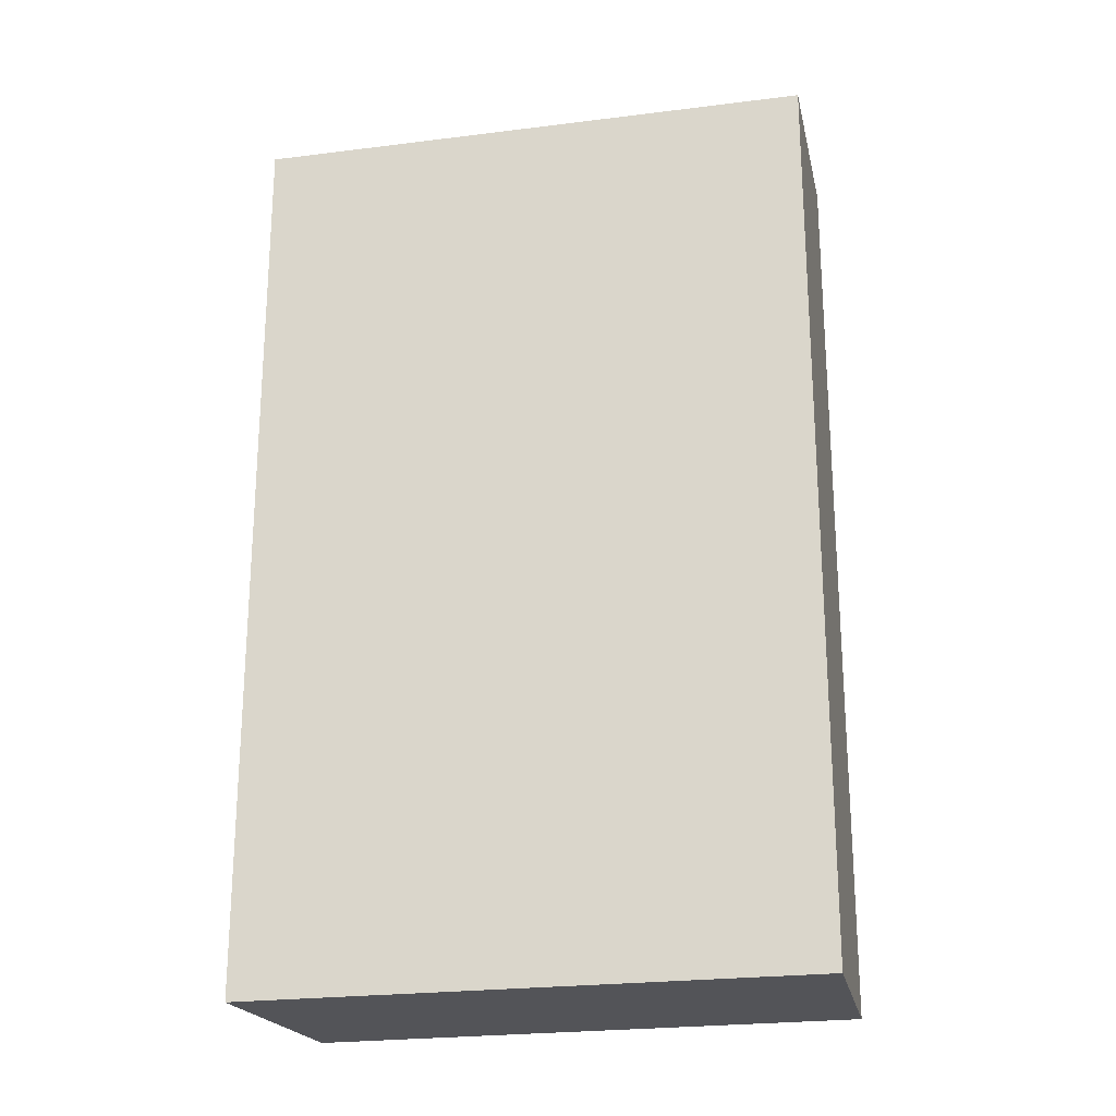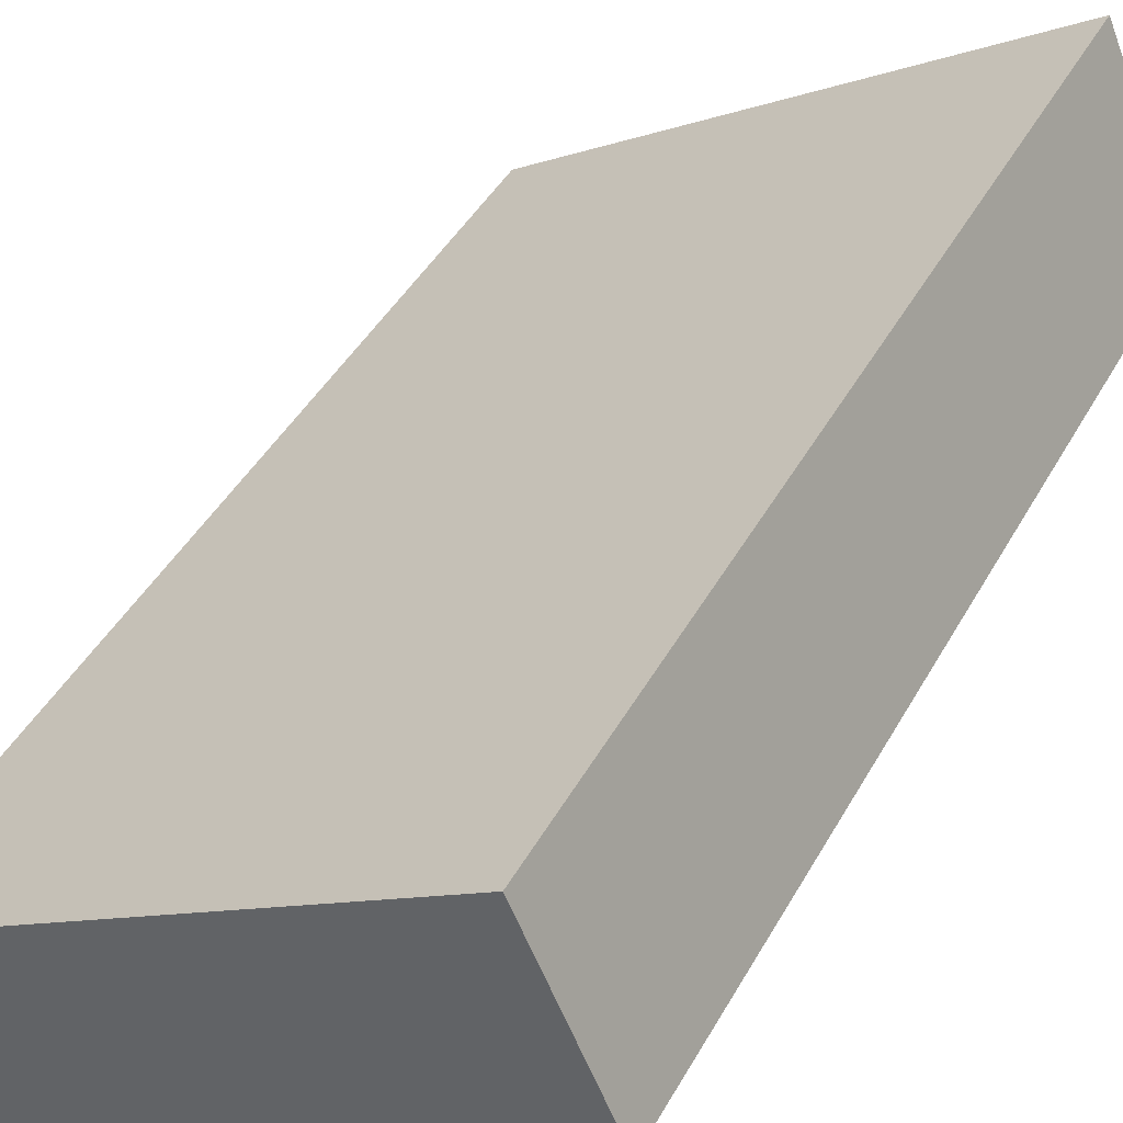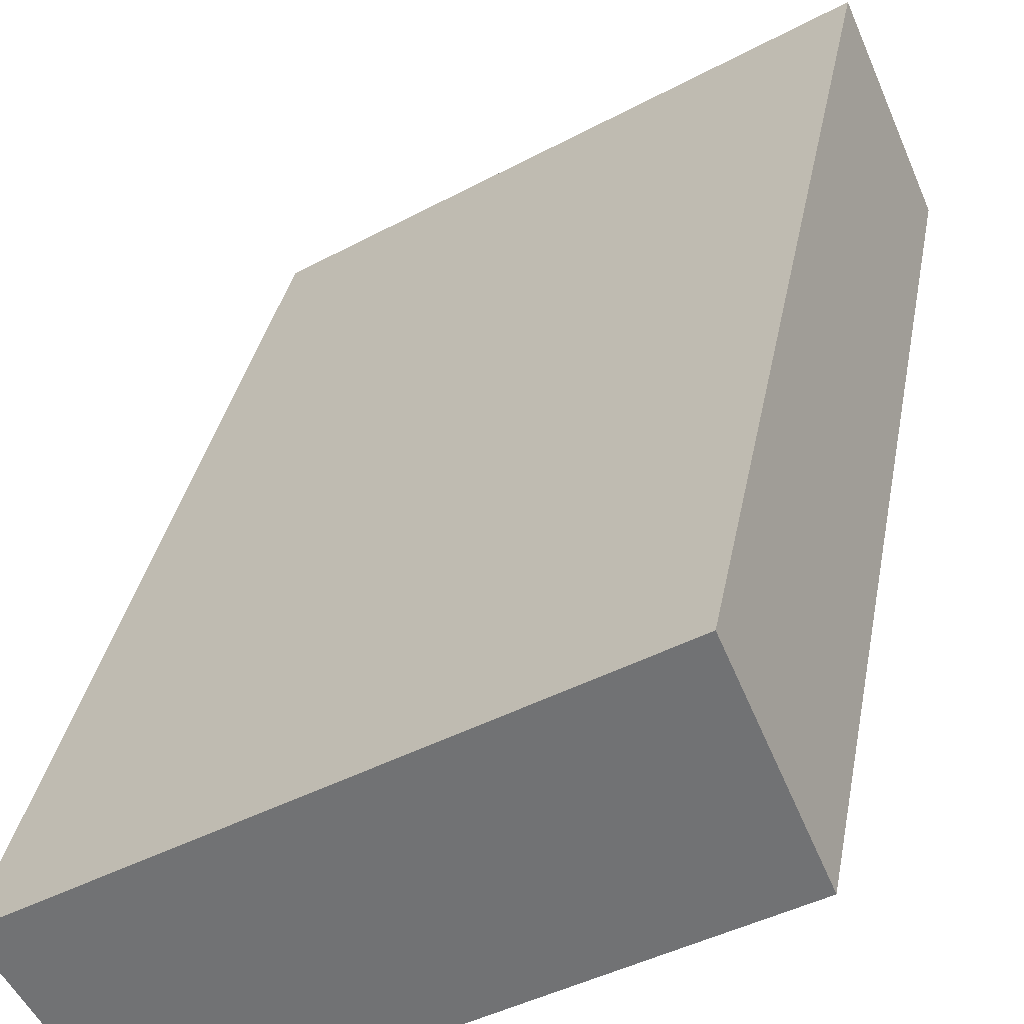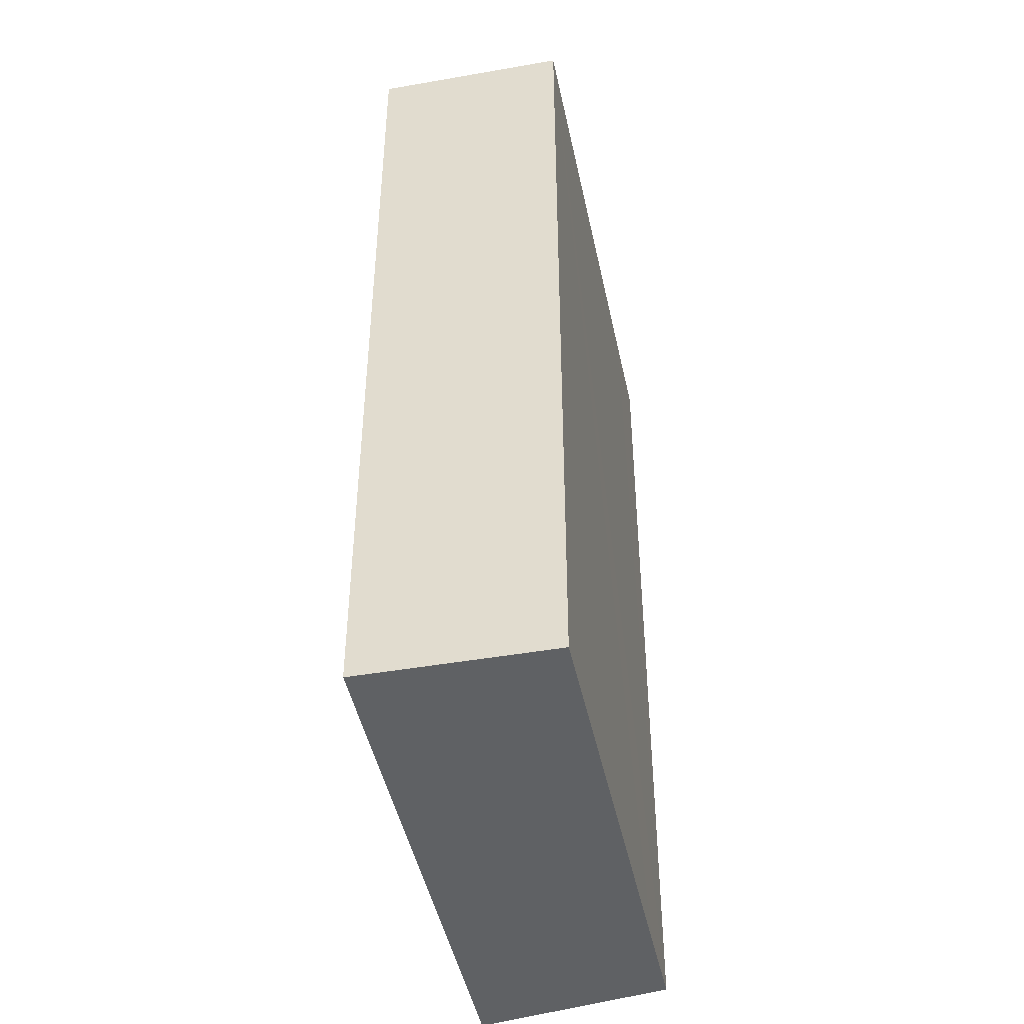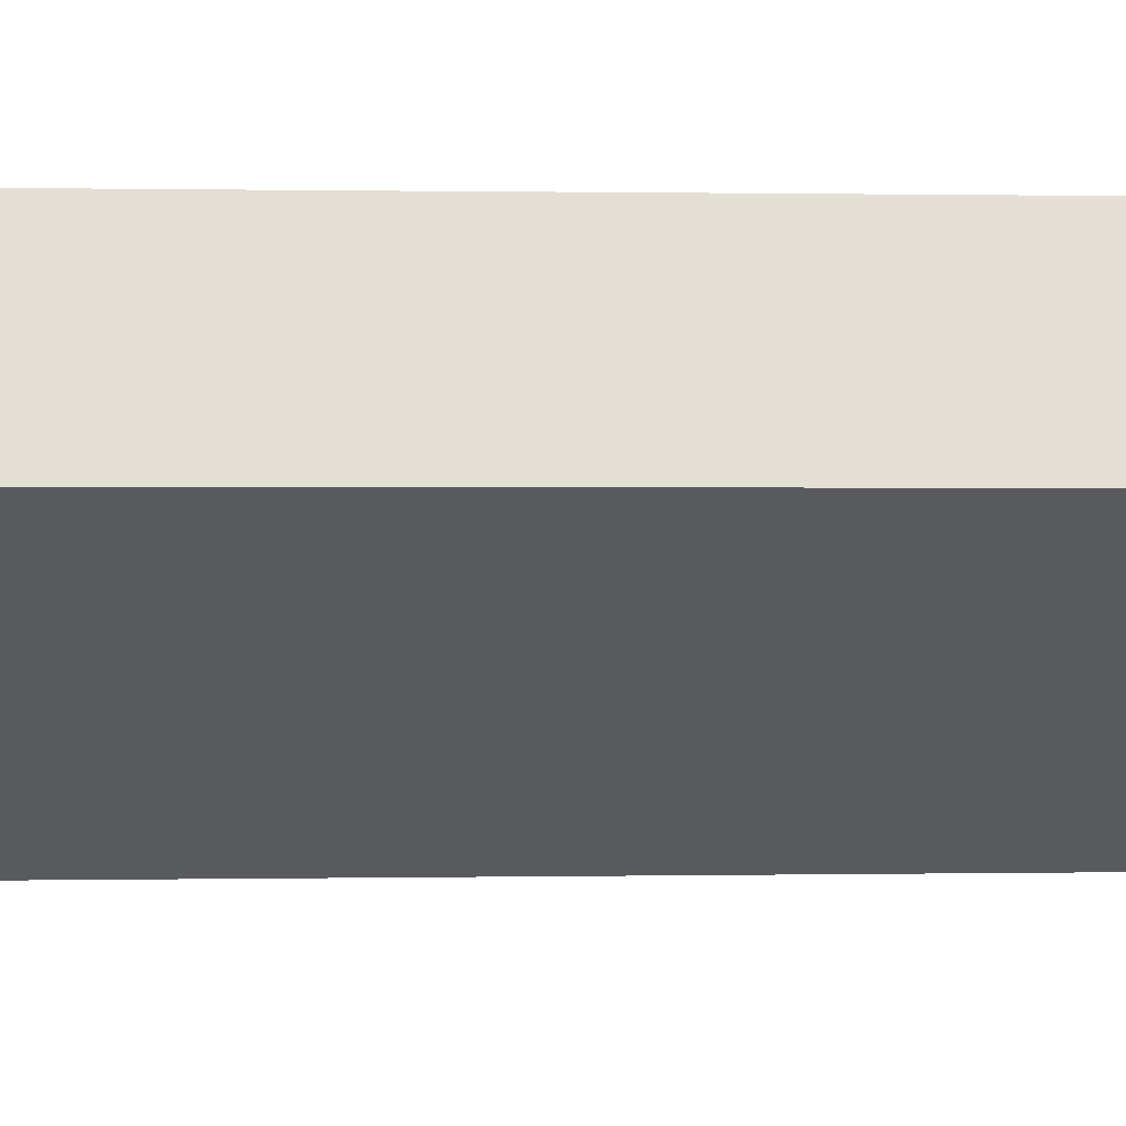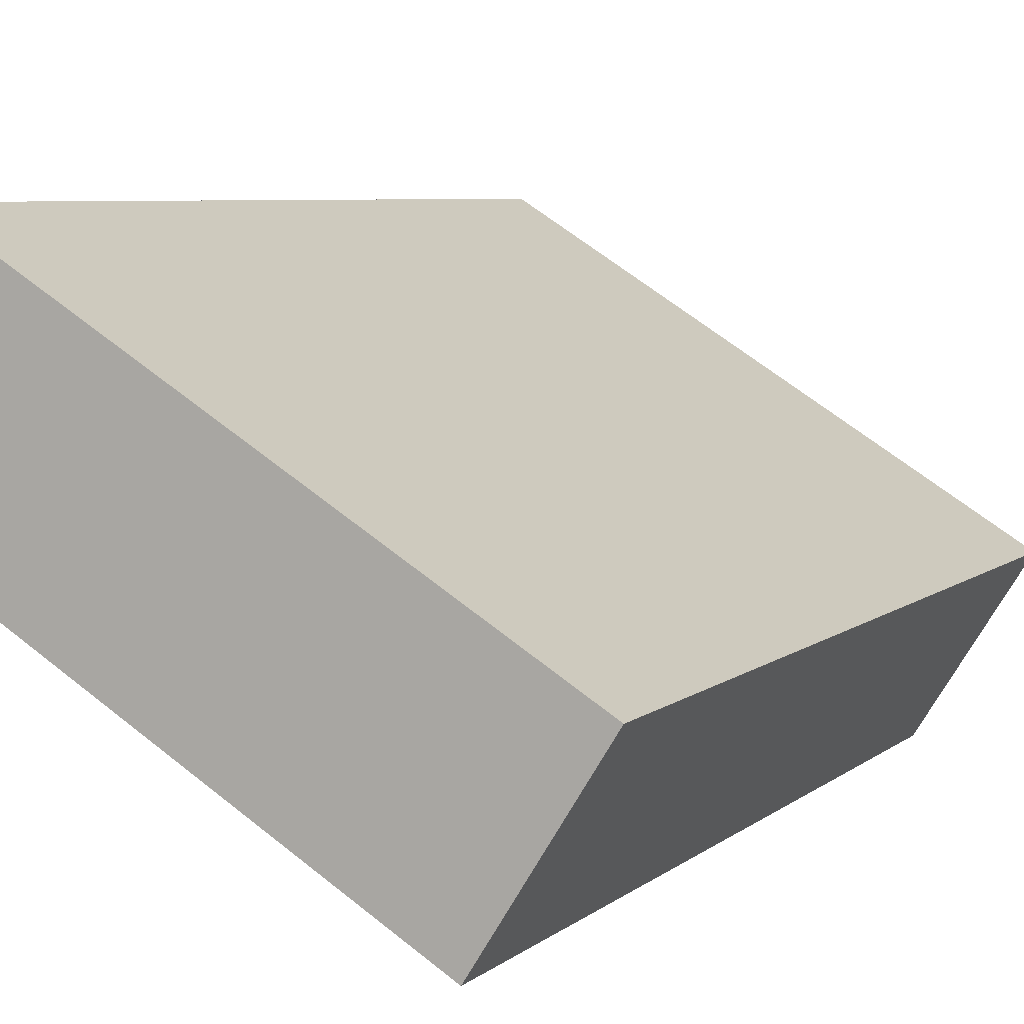
<metadata>
{"format":"obj","ext":"obj","renderer":"f3d","projection":"perspective","resolution":1024,"background":"white","views":[{"elev":-23.4,"azim":44.0,"up":"+Y"},{"elev":43.5,"azim":-152.8,"up":"+Z"},{"elev":32.9,"azim":-169.9,"up":"+Z"},{"elev":-45.6,"azim":133.5,"up":"+Y"},{"elev":0.6,"azim":-94.0,"up":"+Z"},{"elev":6.1,"azim":24.6,"up":"+Z"}]}
</metadata>
<code>
v  1.951 3.181 -0.398
v  0 3.181 1.948e-16
v  0.279 3.181 0.643
v  0.272 3.181 -0.167
v  1.587 3.181 -0.978
v  0 0 0
v  0.279 -3.937e-17 0.643
v  1.951 2.437e-17 -0.398
v  1.587 5.989e-17 -0.978
v  0.272 1.023e-17 -0.167
g defaultobject
f 1 2 3
f 2 1 4
f 4 1 5
f 6 3 2
f 3 6 7
f 7 1 3
f 1 7 8
f 8 5 1
f 5 8 9
f 4 6 2
f 6 4 5
f 6 5 10
f 10 5 9
f 6 8 7
f 8 6 10
f 8 10 9

</code>
